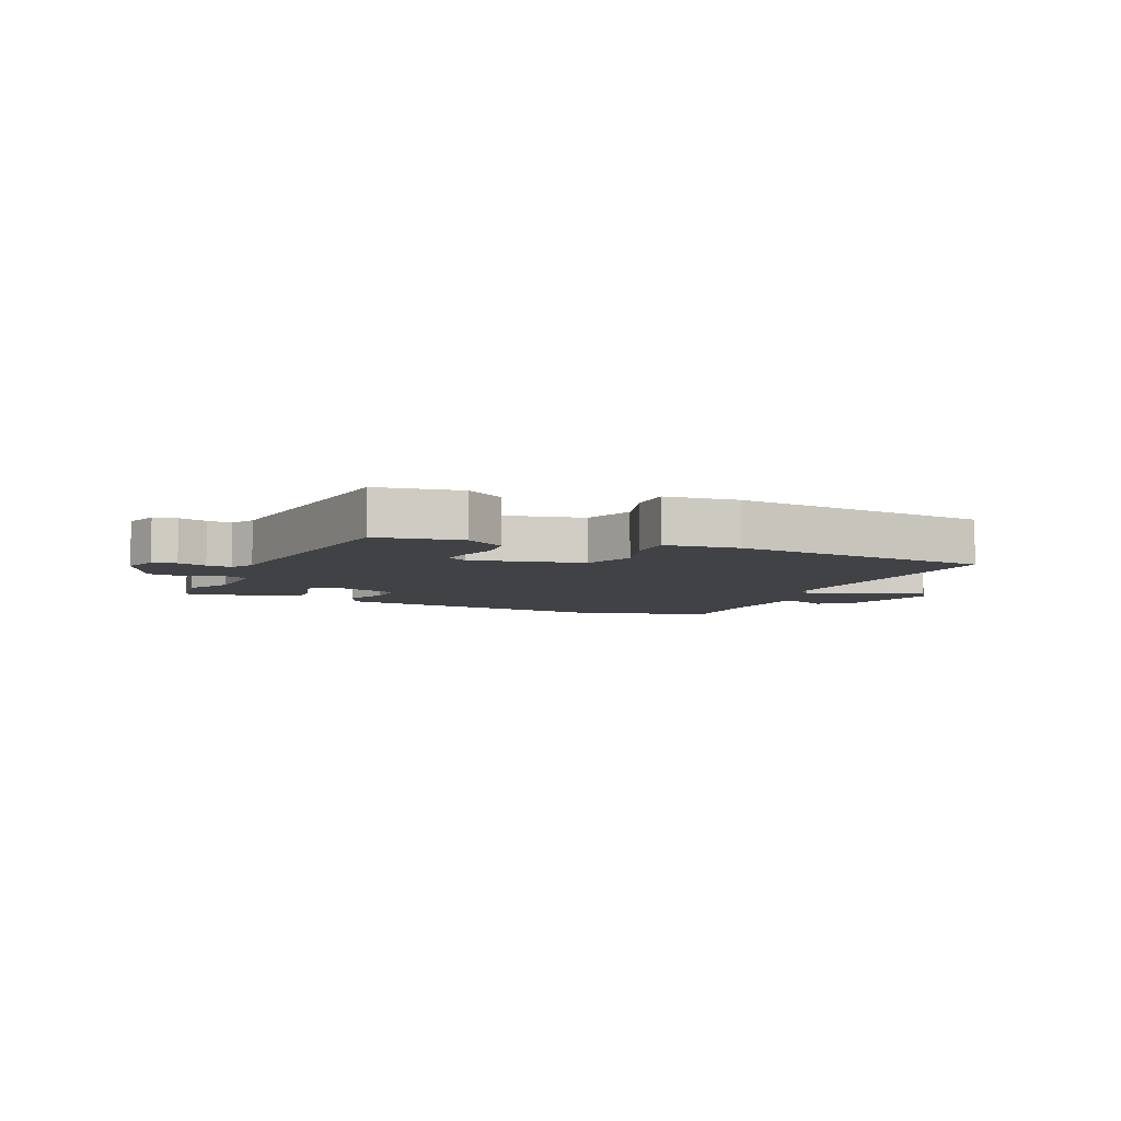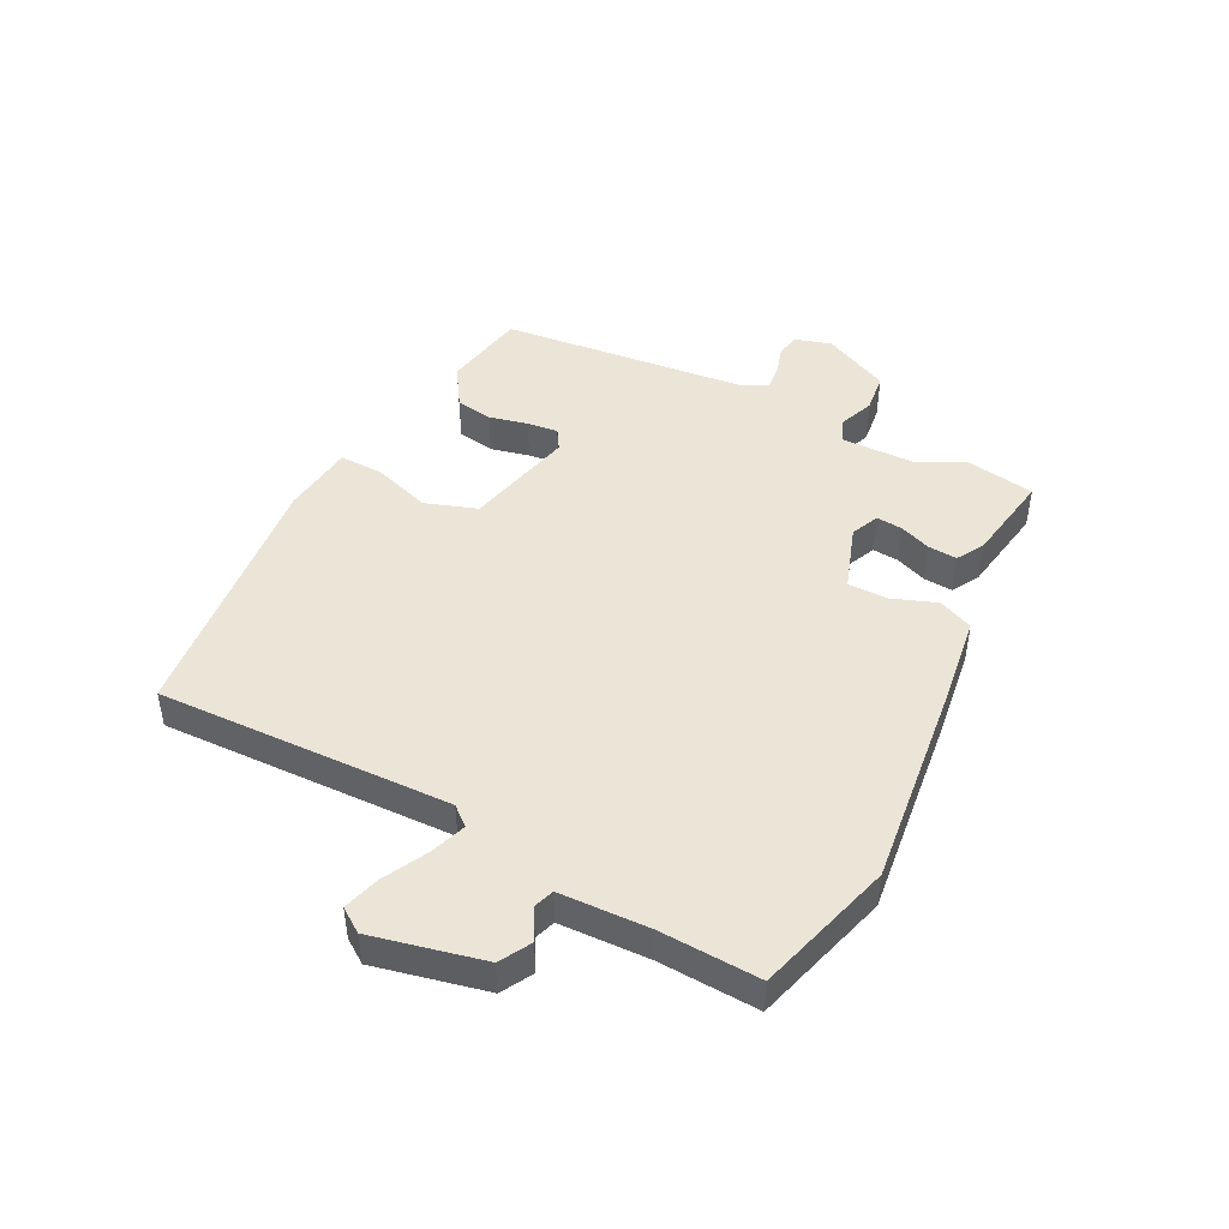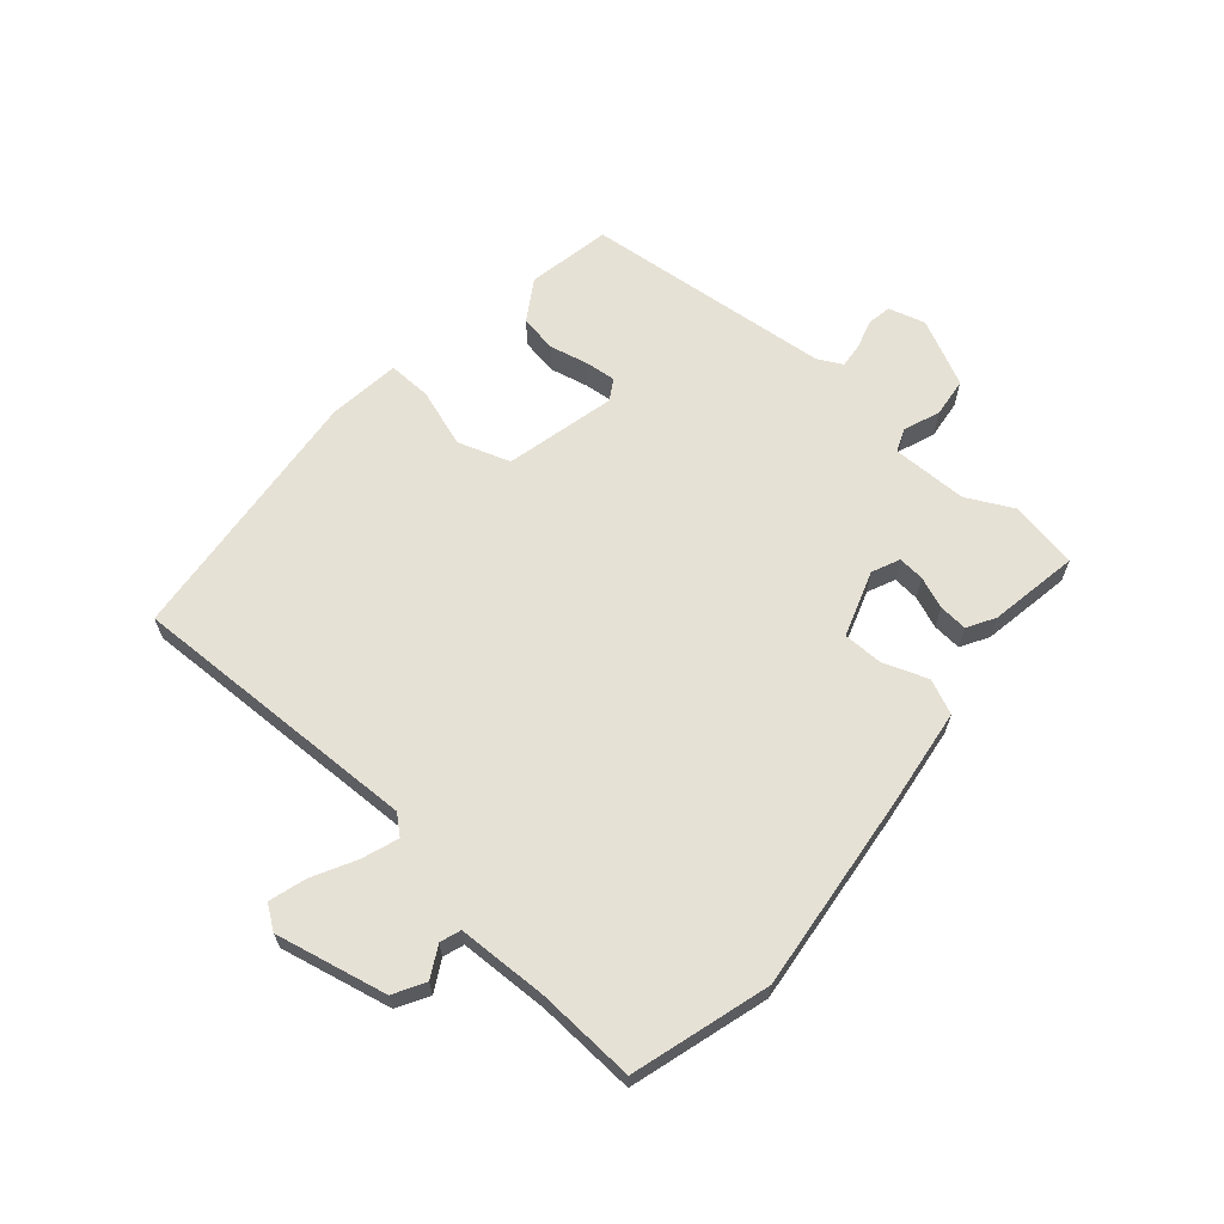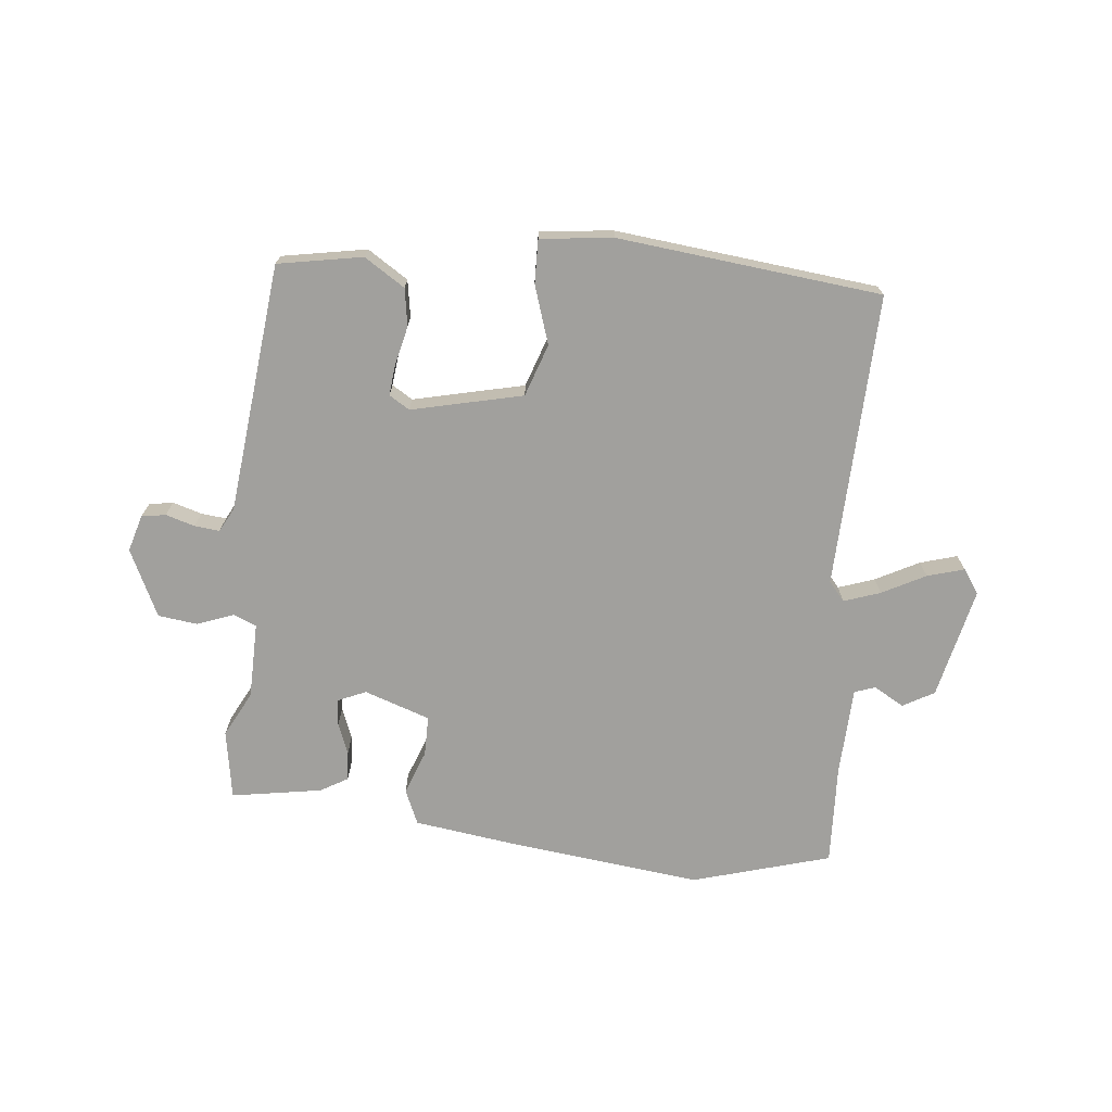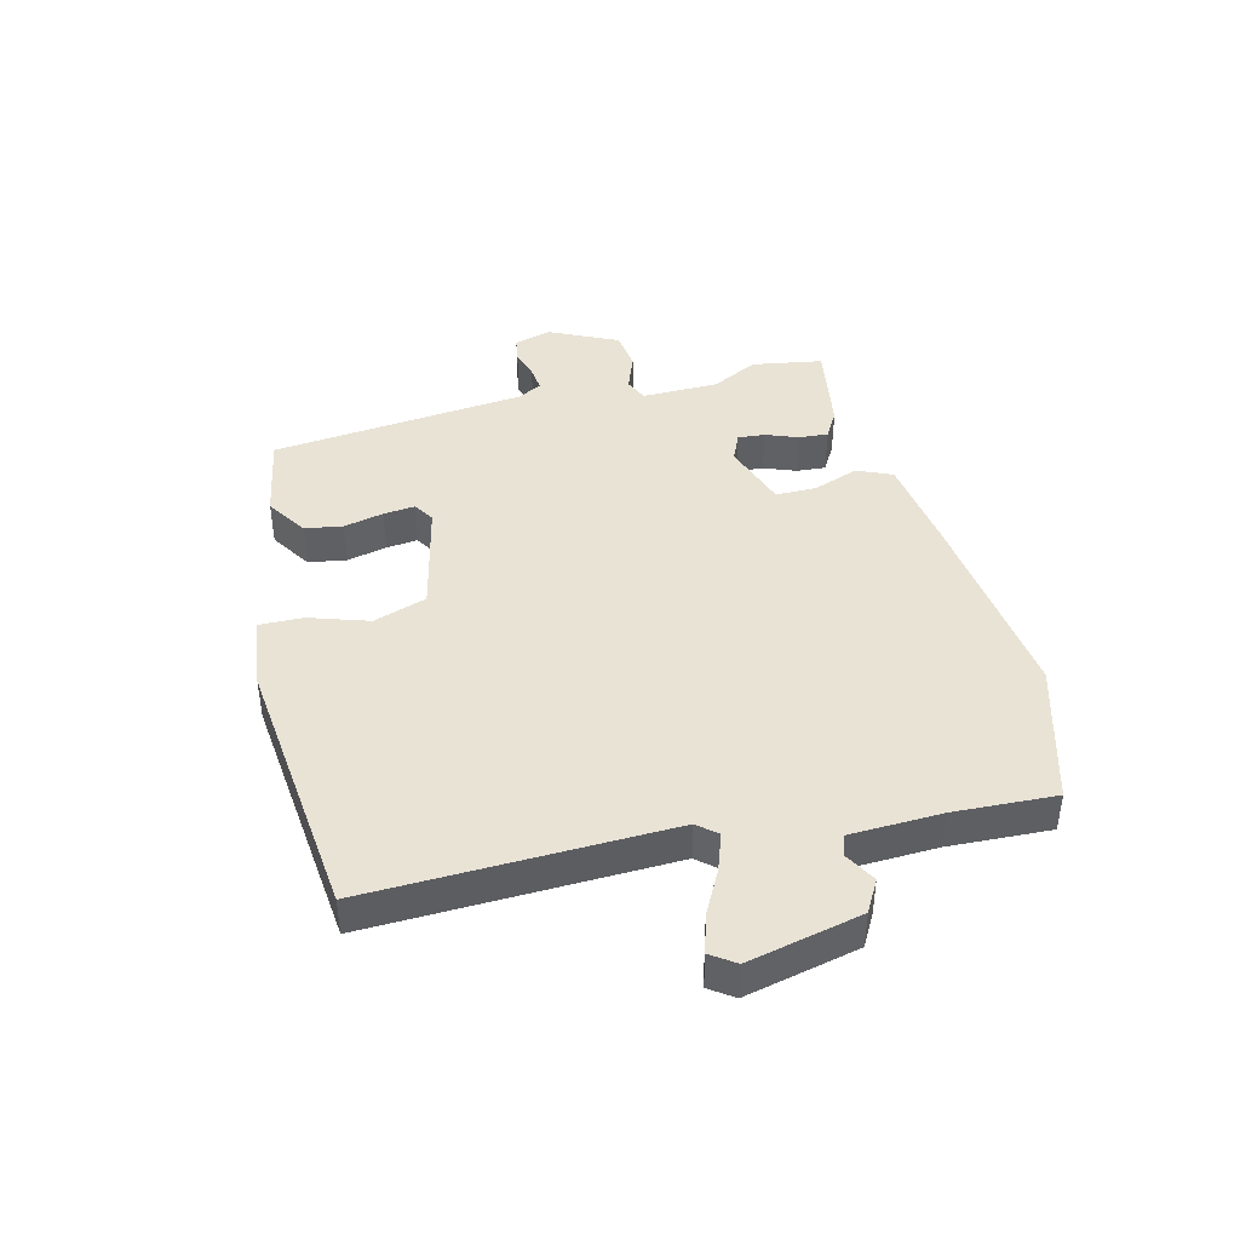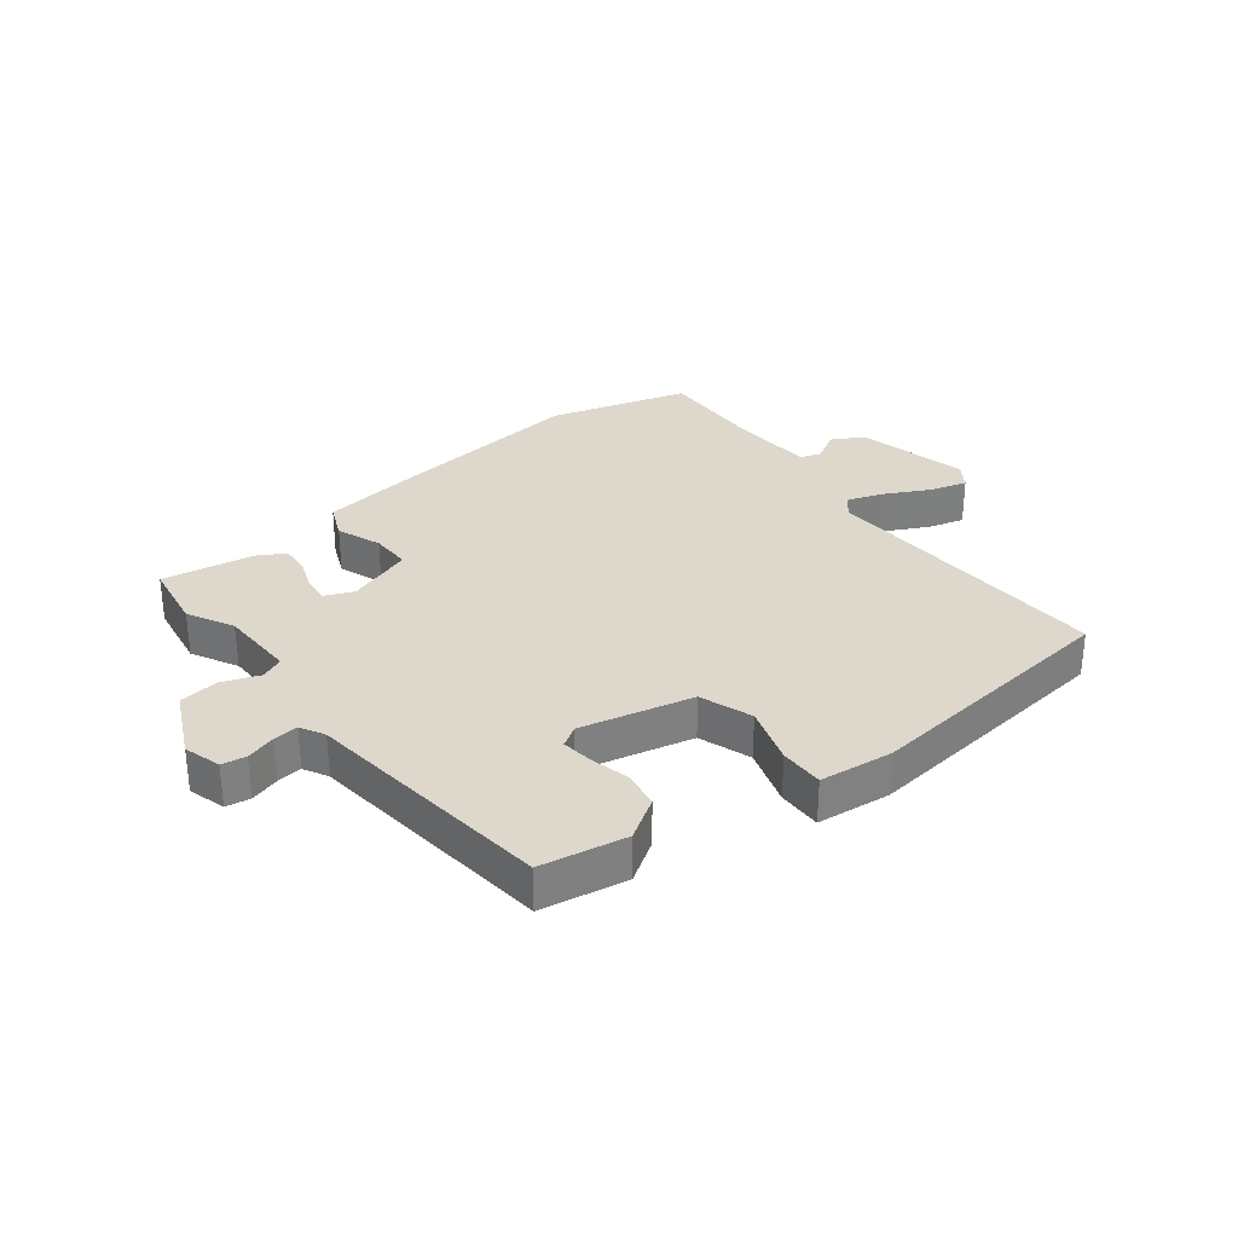
<metadata>
{"format":"obj","ext":"obj","renderer":"f3d","projection":"perspective","resolution":1024,"background":"white","views":[{"elev":-6.2,"azim":154.0,"up":"+Y"},{"elev":45.8,"azim":-64.7,"up":"+Y"},{"elev":64.4,"azim":-50.7,"up":"+Y"},{"elev":-71.6,"azim":172.3,"up":"+Y"},{"elev":42.3,"azim":-105.9,"up":"+Y"},{"elev":31.1,"azim":139.9,"up":"+Y"}]}
</metadata>
<code>
v -0.55 0.07 0.484
v -0.322 0.07 0.558
v 0.013 0.07 0.53
v 0.175 0.07 0.513
v 0.202 0.07 0.456
v 0.177 0.07 0.381
v 0.179 0.07 0.314
v 0.29 0.07 0.28
v 0.336 0.07 0.302
v 0.331 0.07 0.346
v 0.309 0.07 0.398
v 0.304 0.07 0.446
v 0.349 0.07 0.474
v 0.499 0.07 0.504
v 0.522 0.07 0.389
v 0.485 0.07 0.312
v 0.487 0.07 0.185
v 0.526 0.07 0.17
v 0.586 0.07 0.195
v 0.652 0.07 0.189
v 0.709 0.07 0.079
v 0.693 0.07 0.017
v 0.653 0.07 0.009
v 0.604 0.07 0.022
v 0.562 0.07 0.025
v 0.542 0.07 -0.016
v 0.511 0.07 -0.434
v 0.371 0.07 -0.464
v 0.302 0.07 -0.423
v 0.29 0.07 -0.361
v 0.303 0.07 -0.296
v 0.307 0.07 -0.244
v 0.272 0.07 -0.224
v 0.088 0.07 -0.273
v 0.061 0.07 -0.361
v 0.096 0.07 -0.457
v 0.1 0.07 -0.53
v -0.021 0.07 -0.548
v -0.462 0.07 -0.515
v -0.462 0.07 -0.023
v -0.49 0.07 0.008
v -0.55 0.07 -0.015
v -0.621 0.07 -0.055
v -0.682 0.07 -0.075
v -0.711 0.07 -0.036
v -0.675 0.07 0.151
v -0.624 0.07 0.182
v -0.572 0.07 0.155
v -0.538 0.07 0.168
v -0.537 0.07 0.317
v -0.55 0 0.484
v -0.322 0 0.558
v 0.013 0 0.53
v 0.175 0 0.513
v 0.202 0 0.456
v 0.177 0 0.381
v 0.179 0 0.314
v 0.29 0 0.28
v 0.336 0 0.302
v 0.331 0 0.346
v 0.309 0 0.398
v 0.304 0 0.446
v 0.349 0 0.474
v 0.499 0 0.504
v 0.522 0 0.389
v 0.485 0 0.312
v 0.487 0 0.185
v 0.526 0 0.17
v 0.586 0 0.195
v 0.652 0 0.189
v 0.709 0 0.079
v 0.693 0 0.017
v 0.653 0 0.009
v 0.604 0 0.022
v 0.562 0 0.025
v 0.542 0 -0.016
v 0.511 0 -0.434
v 0.371 0 -0.464
v 0.302 0 -0.423
v 0.29 0 -0.361
v 0.303 0 -0.296
v 0.307 0 -0.244
v 0.272 0 -0.224
v 0.088 0 -0.273
v 0.061 0 -0.361
v 0.096 0 -0.457
v 0.1 0 -0.53
v -0.021 0 -0.548
v -0.462 0 -0.515
v -0.462 0 -0.023
v -0.49 0 0.008
v -0.55 0 -0.015
v -0.621 0 -0.055
v -0.682 0 -0.075
v -0.711 0 -0.036
v -0.675 0 0.151
v -0.624 0 0.182
v -0.572 0 0.155
v -0.538 0 0.168
v -0.537 0 0.317
f 45 46 47 48
f 45 48 49
f 42 43 44 45
f 41 42 45 49
f 40 41 49 50
f 38 39 40
f 35 36 37 38
f 34 35 38 40
f 33 34 40 50
f 28 29 30 31
f 26 27 28 31
f 25 26 31 32
f 21 22 23 24
f 21 24 25
f 18 19 20 21
f 17 18 21 25
f 13 14 15 16
f 13 16 17
f 10 11 12 13
f 9 10 13 17
f 8 9 17 25
f 3 4 5 6
f 3 6 7
f 2 3 7
f 1 2 7
f 25 32 33 50
f 8 25 50
f 1 7 8 50
f 98 97 96 95
f 99 98 95
f 95 94 93 92
f 99 95 92 91
f 100 99 91 90
f 90 89 88
f 88 87 86 85
f 90 88 85 84
f 100 90 84 83
f 81 80 79 78
f 81 78 77 76
f 82 81 76 75
f 74 73 72 71
f 75 74 71
f 71 70 69 68
f 75 71 68 67
f 66 65 64 63
f 67 66 63
f 63 62 61 60
f 67 63 60 59
f 75 67 59 58
f 56 55 54 53
f 57 56 53
f 57 53 52
f 57 52 51
f 100 83 82 75
f 100 75 58
f 100 58 57 51
f 1 51 52 2
f 2 52 53 3
f 3 53 54 4
f 4 54 55 5
f 5 55 56 6
f 6 56 57 7
f 7 57 58 8
f 8 58 59 9
f 9 59 60 10
f 10 60 61 11
f 11 61 62 12
f 12 62 63 13
f 13 63 64 14
f 14 64 65 15
f 15 65 66 16
f 16 66 67 17
f 17 67 68 18
f 18 68 69 19
f 19 69 70 20
f 20 70 71 21
f 21 71 72 22
f 22 72 73 23
f 23 73 74 24
f 24 74 75 25
f 25 75 76 26
f 26 76 77 27
f 27 77 78 28
f 28 78 79 29
f 29 79 80 30
f 30 80 81 31
f 31 81 82 32
f 32 82 83 33
f 33 83 84 34
f 34 84 85 35
f 35 85 86 36
f 36 86 87 37
f 37 87 88 38
f 38 88 89 39
f 39 89 90 40
f 40 90 91 41
f 41 91 92 42
f 42 92 93 43
f 43 93 94 44
f 44 94 95 45
f 45 95 96 46
f 46 96 97 47
f 47 97 98 48
f 48 98 99 49
f 49 99 100 50
f 50 100 51 1

</code>
